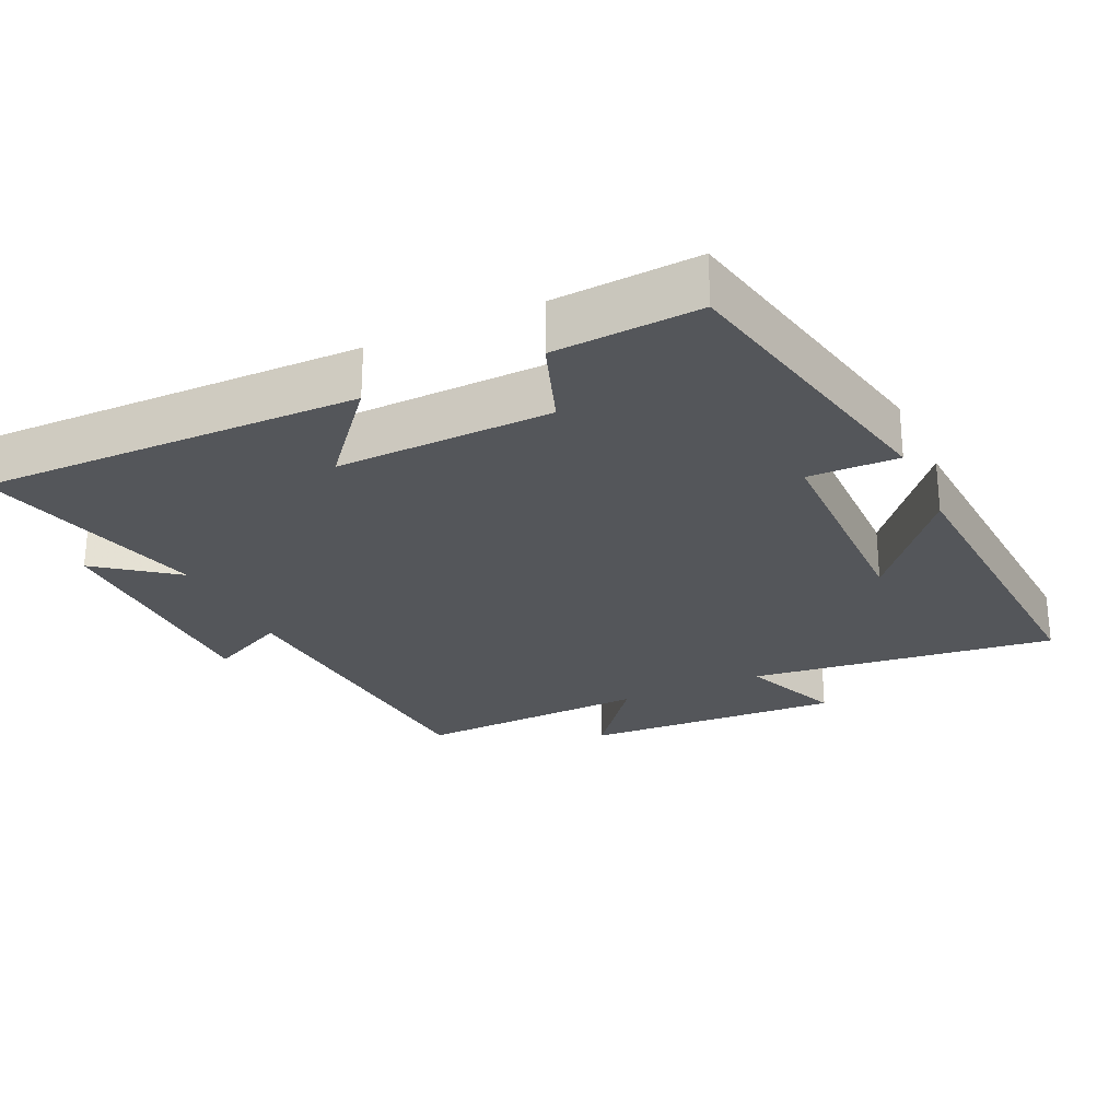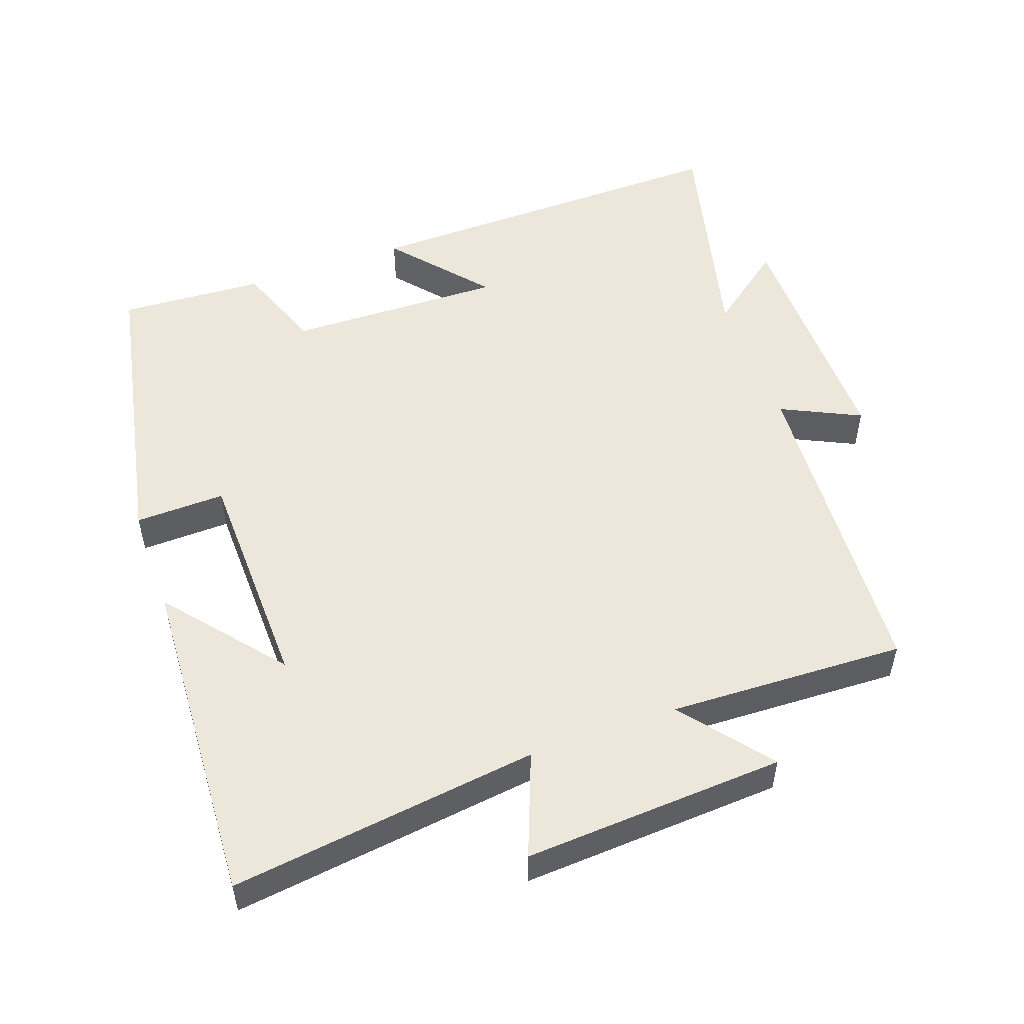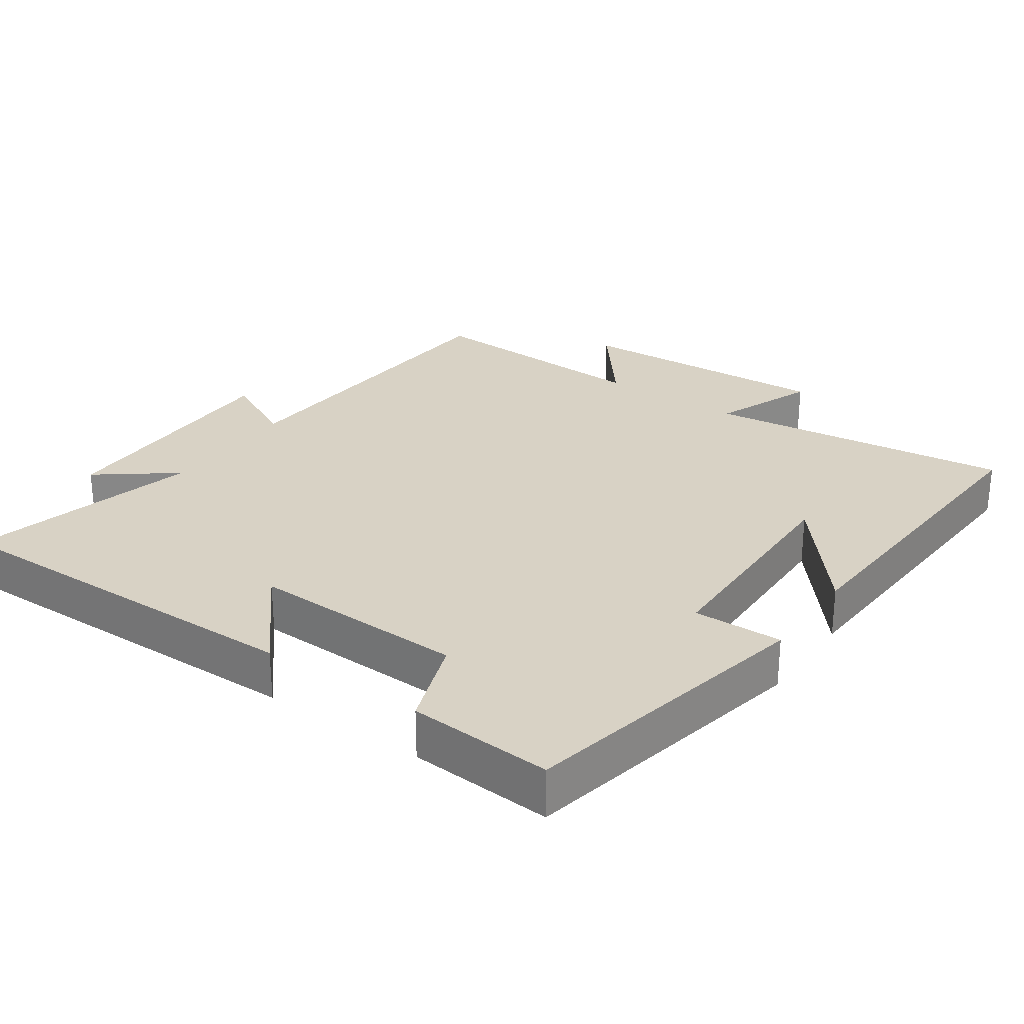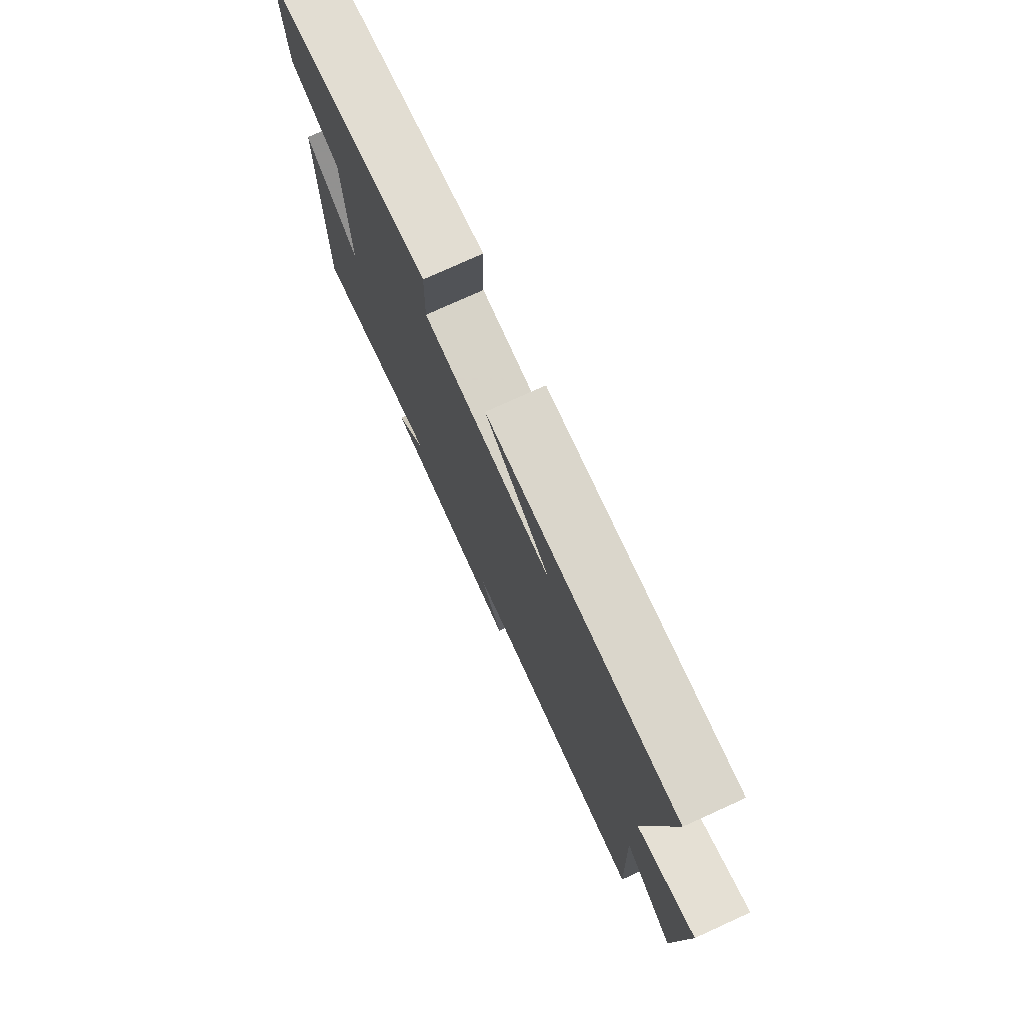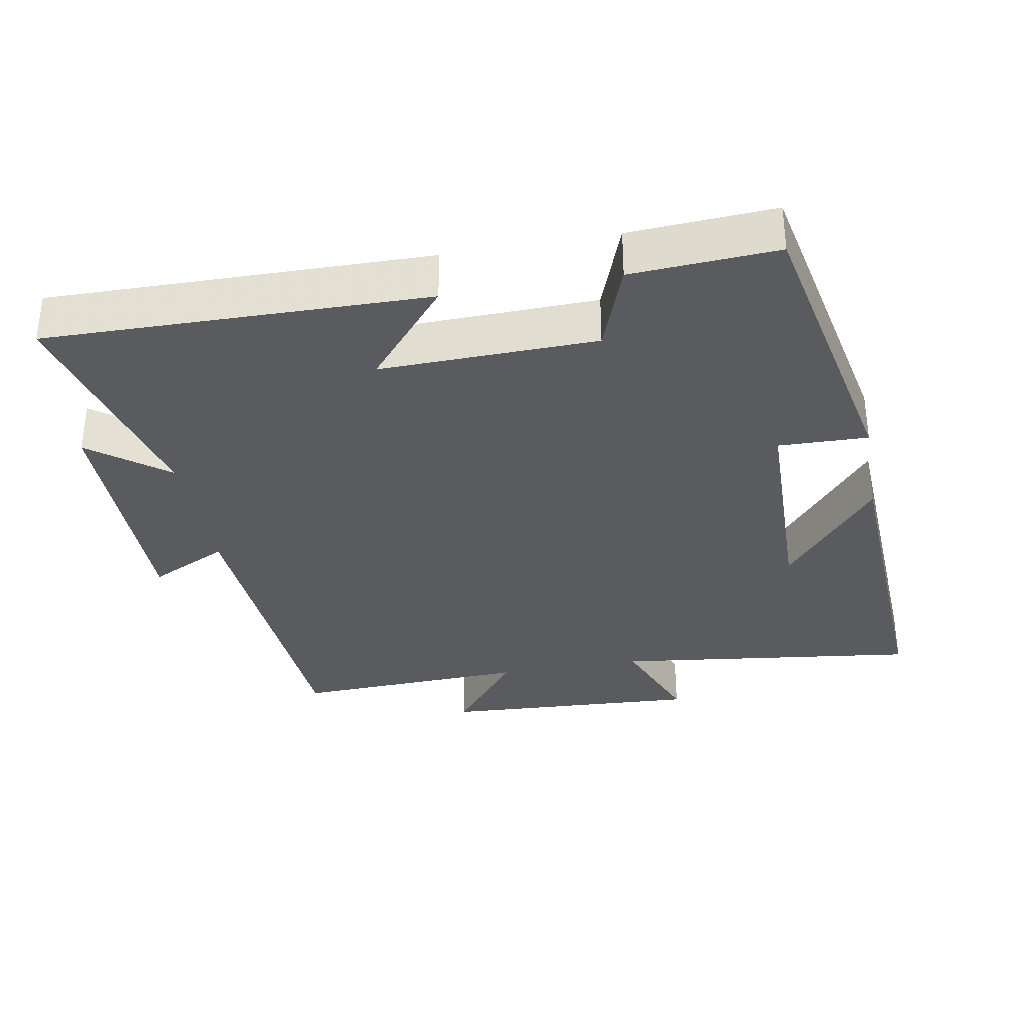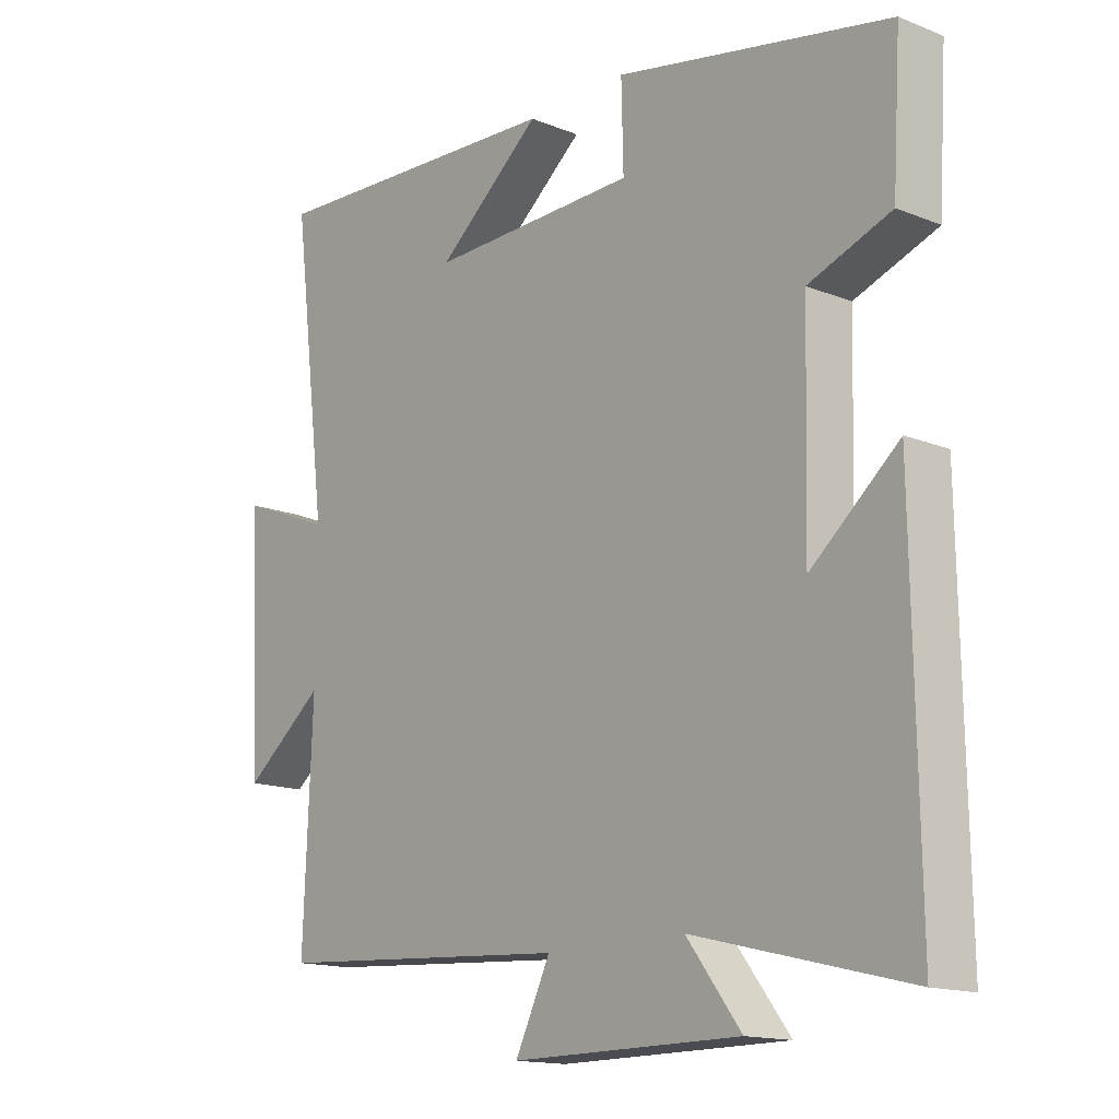
<metadata>
{"format":"obj","ext":"obj","renderer":"f3d","projection":"perspective","resolution":1024,"background":"white","views":[{"elev":-25.7,"azim":-64.9,"up":"+Y"},{"elev":52.3,"azim":70.1,"up":"+Y"},{"elev":27.7,"azim":-55.1,"up":"+Y"},{"elev":76.5,"azim":65.6,"up":"+Z"},{"elev":-33.5,"azim":-79.8,"up":"+Y"},{"elev":-15.1,"azim":-130.4,"up":"+Z"}]}
</metadata>
<code>
v 0.555 0.07 0.527
v 0.5 0.07 0.086
v 0.647 0.07 0.144
v 0.627 0.07 -0.23
v 0.5 0.07 -0.13
v 0.514 0.07 -0.469
v 0.044 0.07 -0.5
v 0.099 0.07 -0.613
v -0.259 0.07 -0.611
v -0.174 0.07 -0.5
v -0.508 0.07 -0.583
v -0.5 0.07 -0.038
v -0.363 0.07 -0.153
v -0.371 0.07 0.157
v -0.5 0.07 0.204
v -0.513 0.07 0.412
v -0.084 0.07 0.5
v -0.087 0.07 0.371
v 0.241 0.07 0.365
v 0.076 0.07 0.5
v 0.555 0 0.527
v 0.5 0 0.086
v 0.647 0 0.144
v 0.627 0 -0.23
v 0.5 0 -0.13
v 0.514 0 -0.469
v 0.044 0 -0.5
v 0.099 0 -0.613
v -0.259 0 -0.611
v -0.174 0 -0.5
v -0.508 0 -0.583
v -0.5 0 -0.038
v -0.363 0 -0.153
v -0.371 0 0.157
v -0.5 0 0.204
v -0.513 0 0.412
v -0.084 0 0.5
v -0.087 0 0.371
v 0.241 0 0.365
v 0.076 0 0.5
f 19 20 1
f 16 17 18
f 15 16 18
f 14 15 18
f 13 14 18 19
f 10 11 12 13
f 19 1 2
f 13 19 2
f 10 13 2
f 7 8 9 10
f 5 6 7 10
f 2 3 4 5
f 2 5 10
f 21 40 39
f 38 37 36
f 38 36 35
f 38 35 34
f 39 38 34 33
f 33 32 31 30
f 22 21 39
f 22 39 33
f 22 33 30
f 30 29 28 27
f 30 27 26 25
f 25 24 23 22
f 30 25 22
f 1 21 22 2
f 2 22 23 3
f 3 23 24 4
f 4 24 25 5
f 5 25 26 6
f 6 26 27 7
f 7 27 28 8
f 8 28 29 9
f 9 29 30 10
f 10 30 31 11
f 11 31 32 12
f 12 32 33 13
f 13 33 34 14
f 14 34 35 15
f 15 35 36 16
f 16 36 37 17
f 17 37 38 18
f 18 38 39 19
f 19 39 40 20
f 20 40 21 1

</code>
